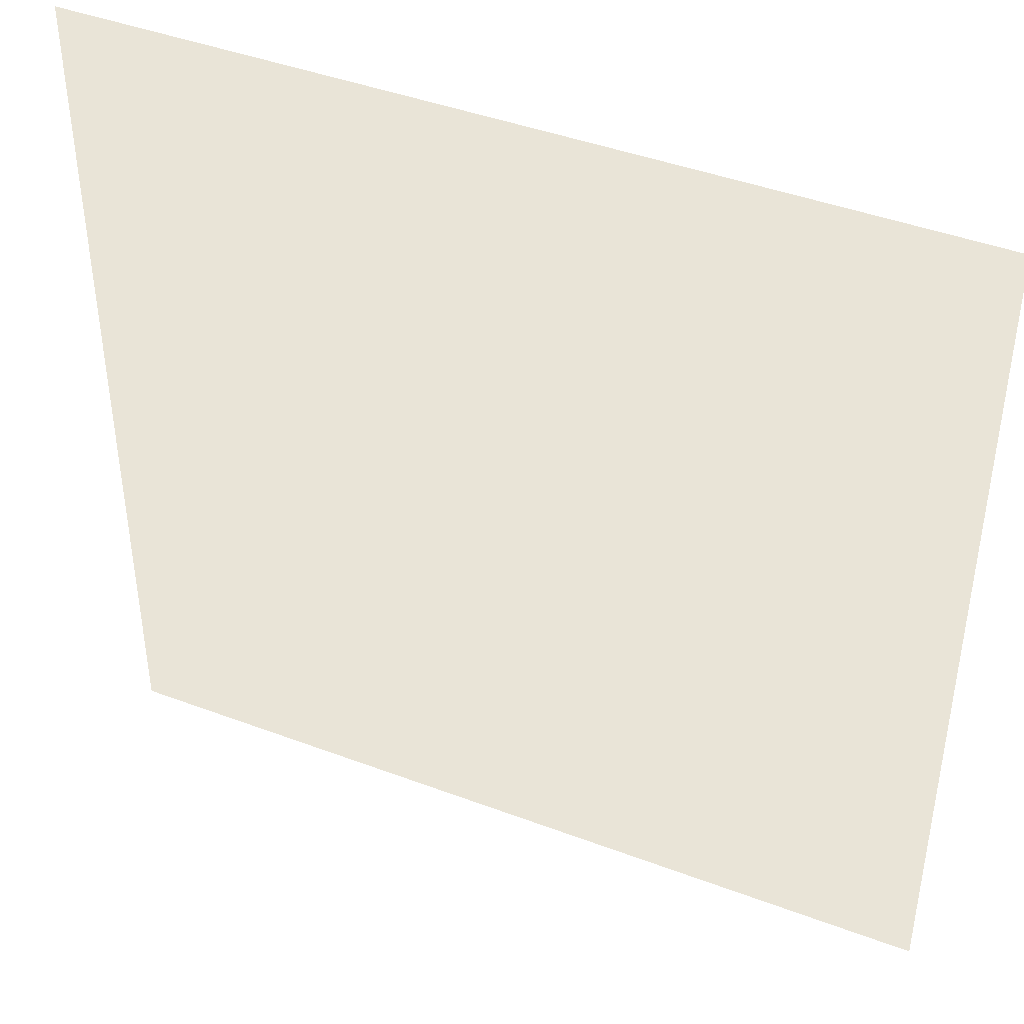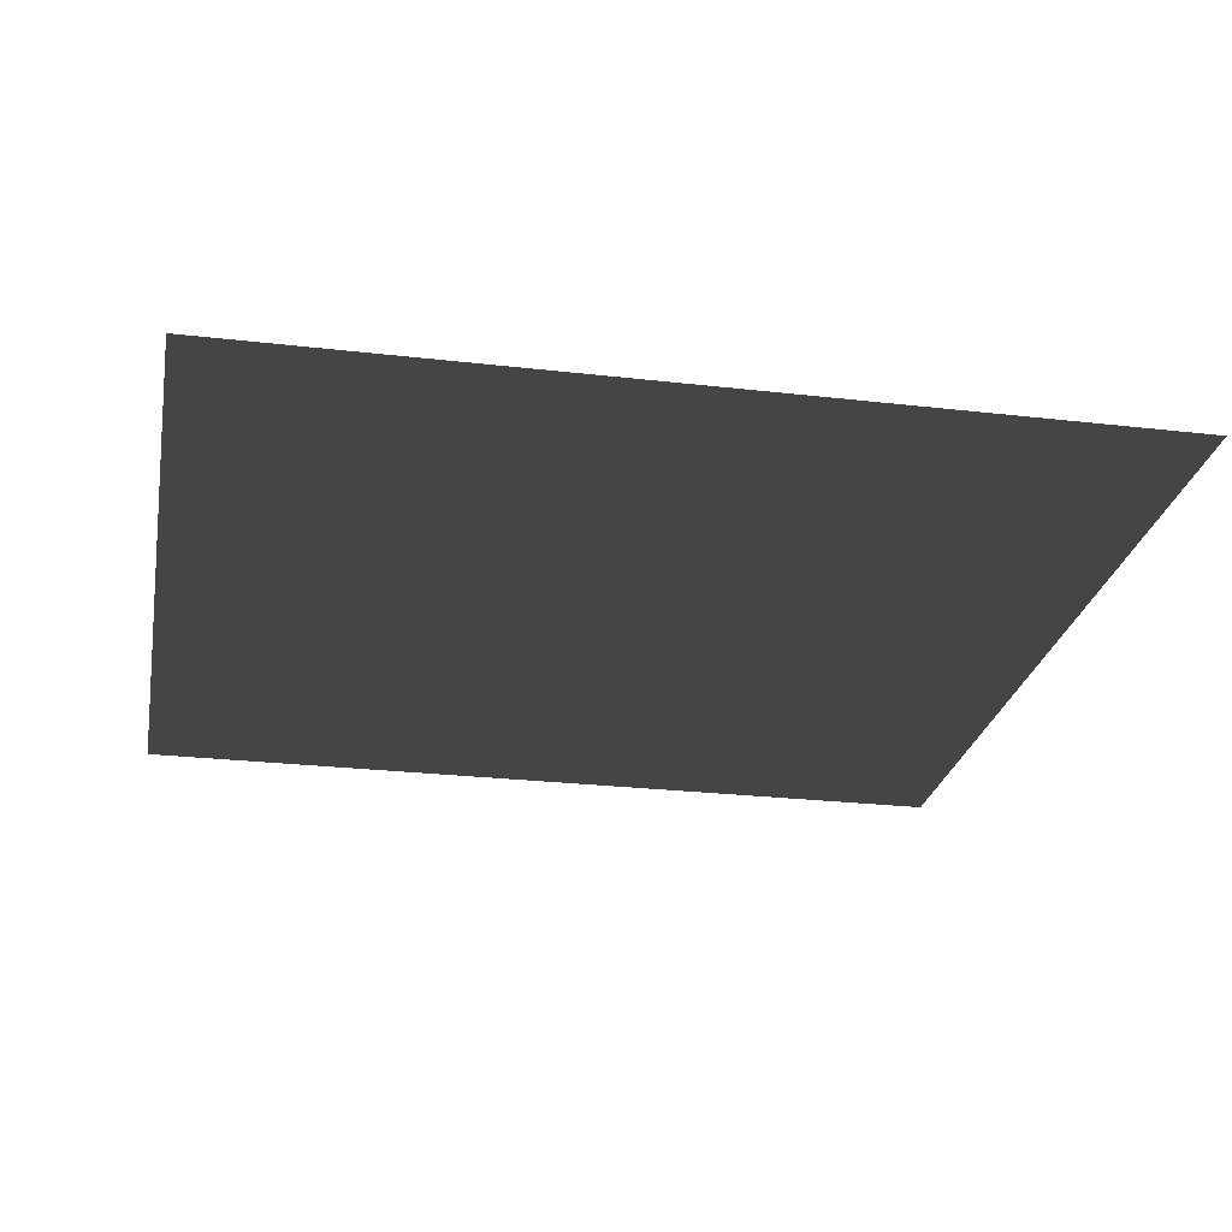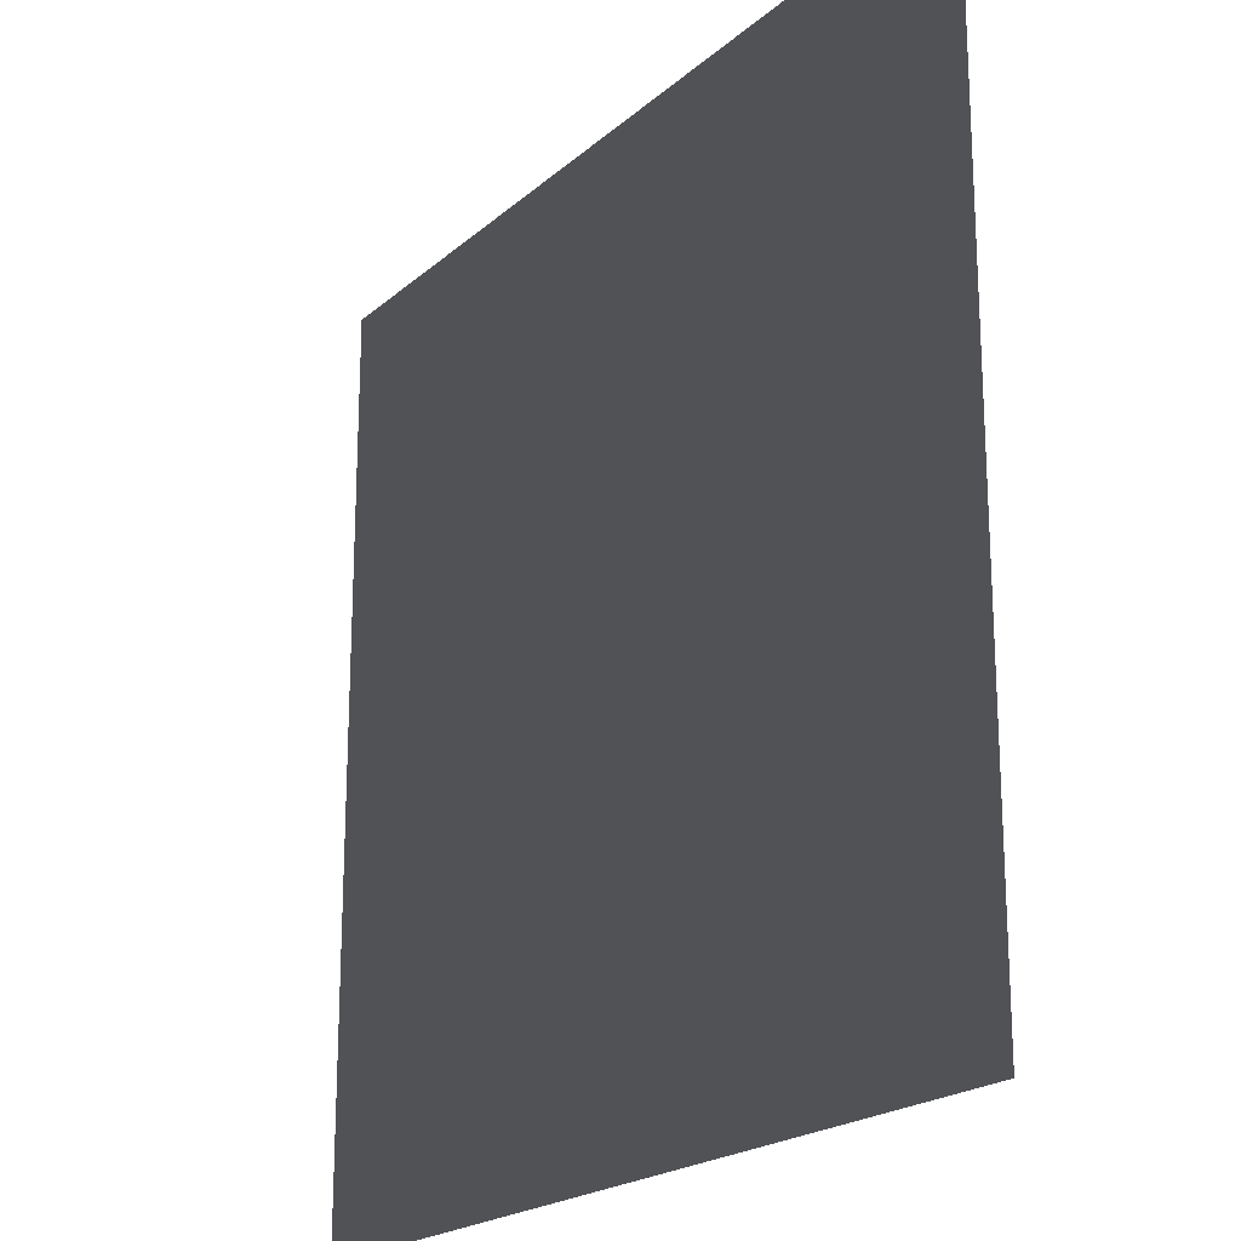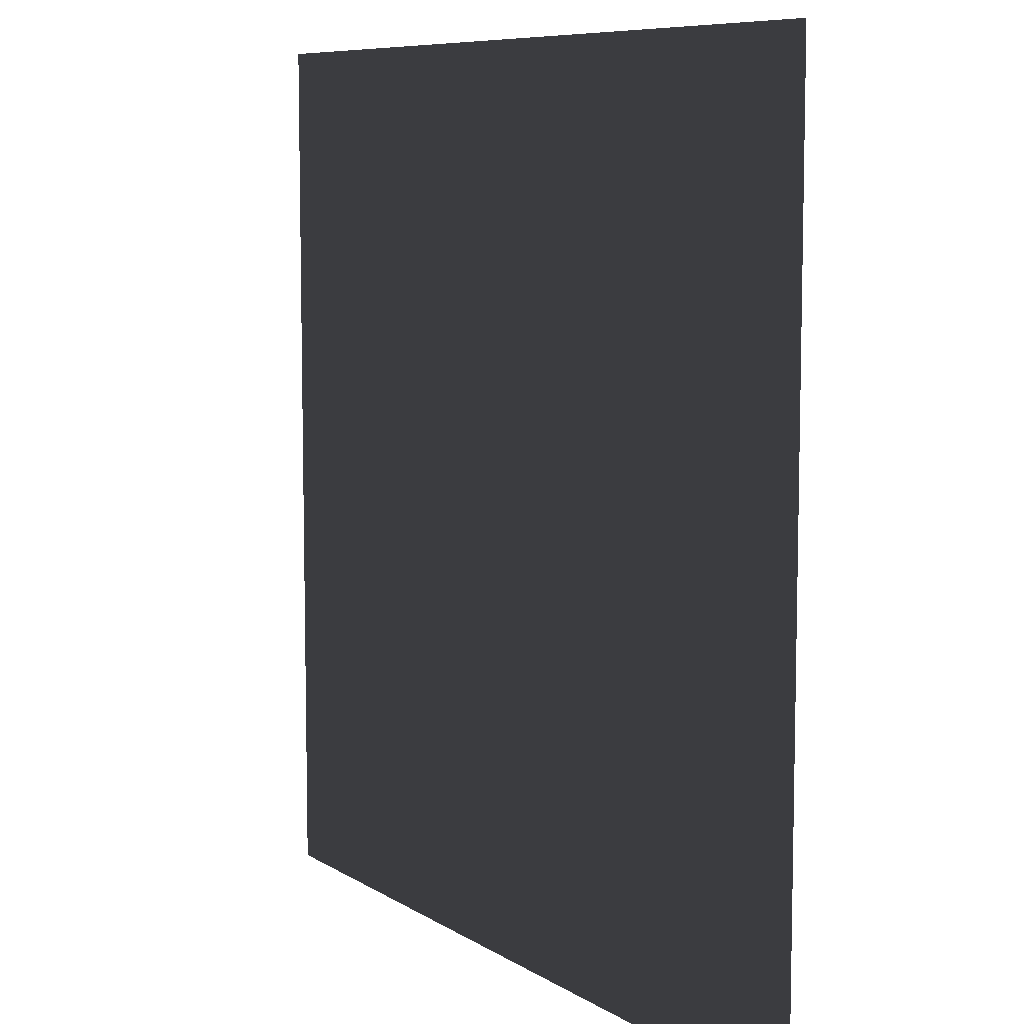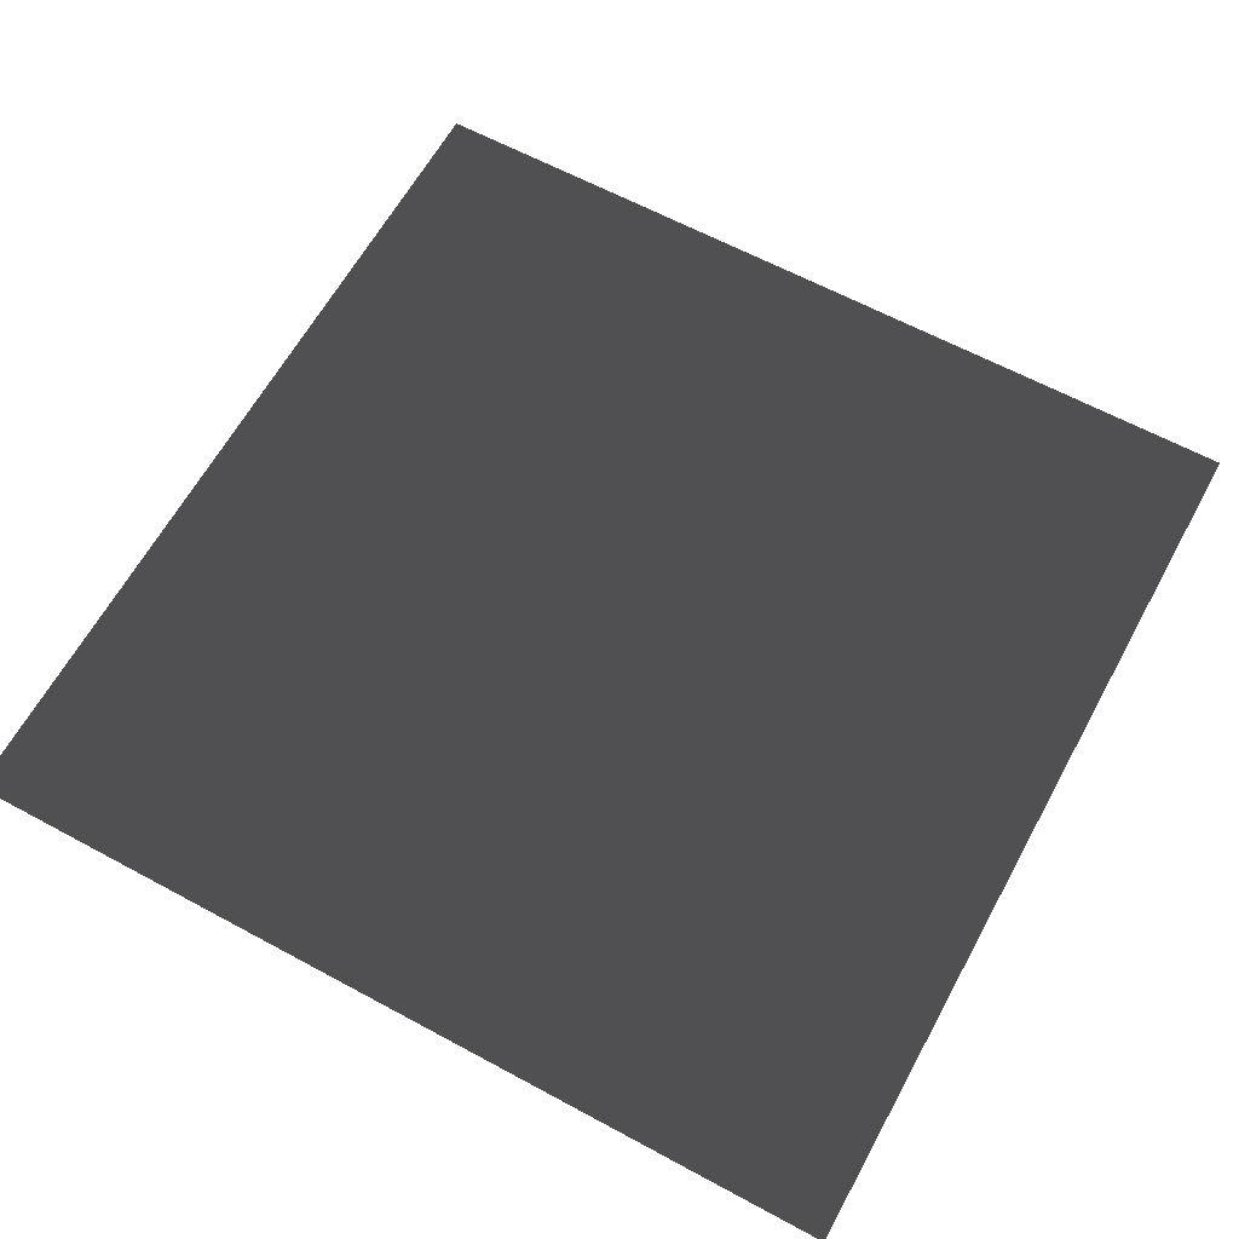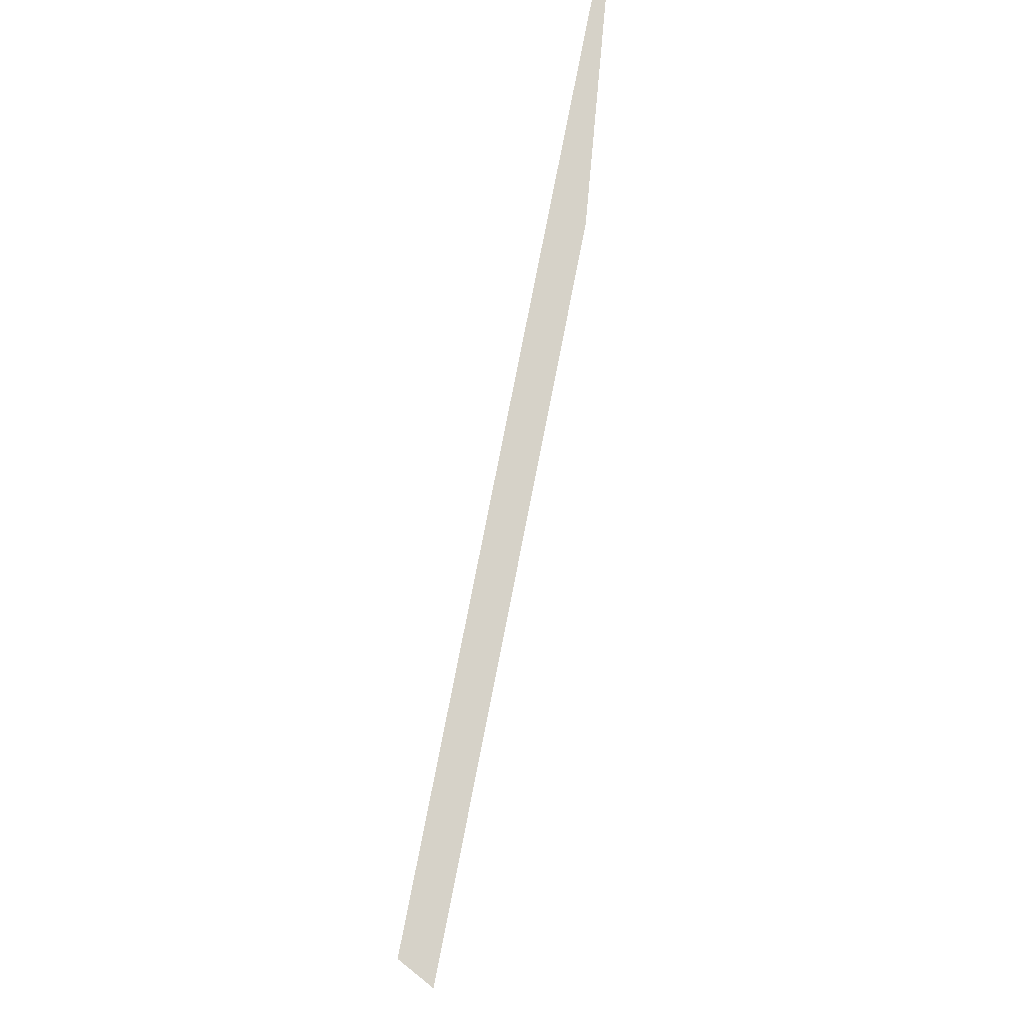
<metadata>
{"format":"obj","ext":"obj","renderer":"f3d","projection":"perspective","resolution":1024,"background":"white","views":[{"elev":43.0,"azim":-155.9,"up":"+Y"},{"elev":-25.5,"azim":-100.6,"up":"+Z"},{"elev":-20.6,"azim":56.4,"up":"+Y"},{"elev":8.1,"azim":58.8,"up":"+Y"},{"elev":62.9,"azim":-61.3,"up":"+Z"},{"elev":78.0,"azim":101.1,"up":"+Y"}]}
</metadata>
<code>
v  -0.5 1 0
v  0.5 0 0
v  -0.5 0 0
v  0.5 1 0
g Plane01
f 1 2 3
f 1 4 2

</code>
